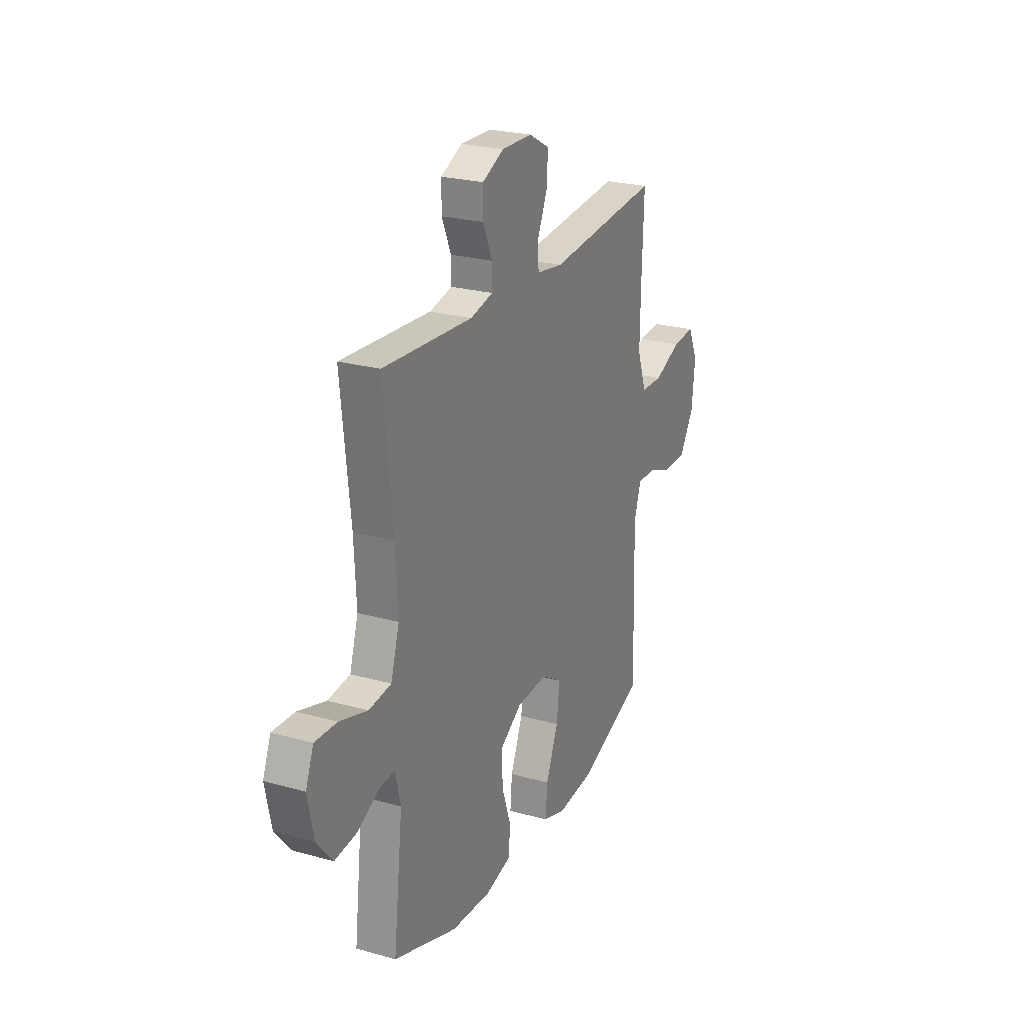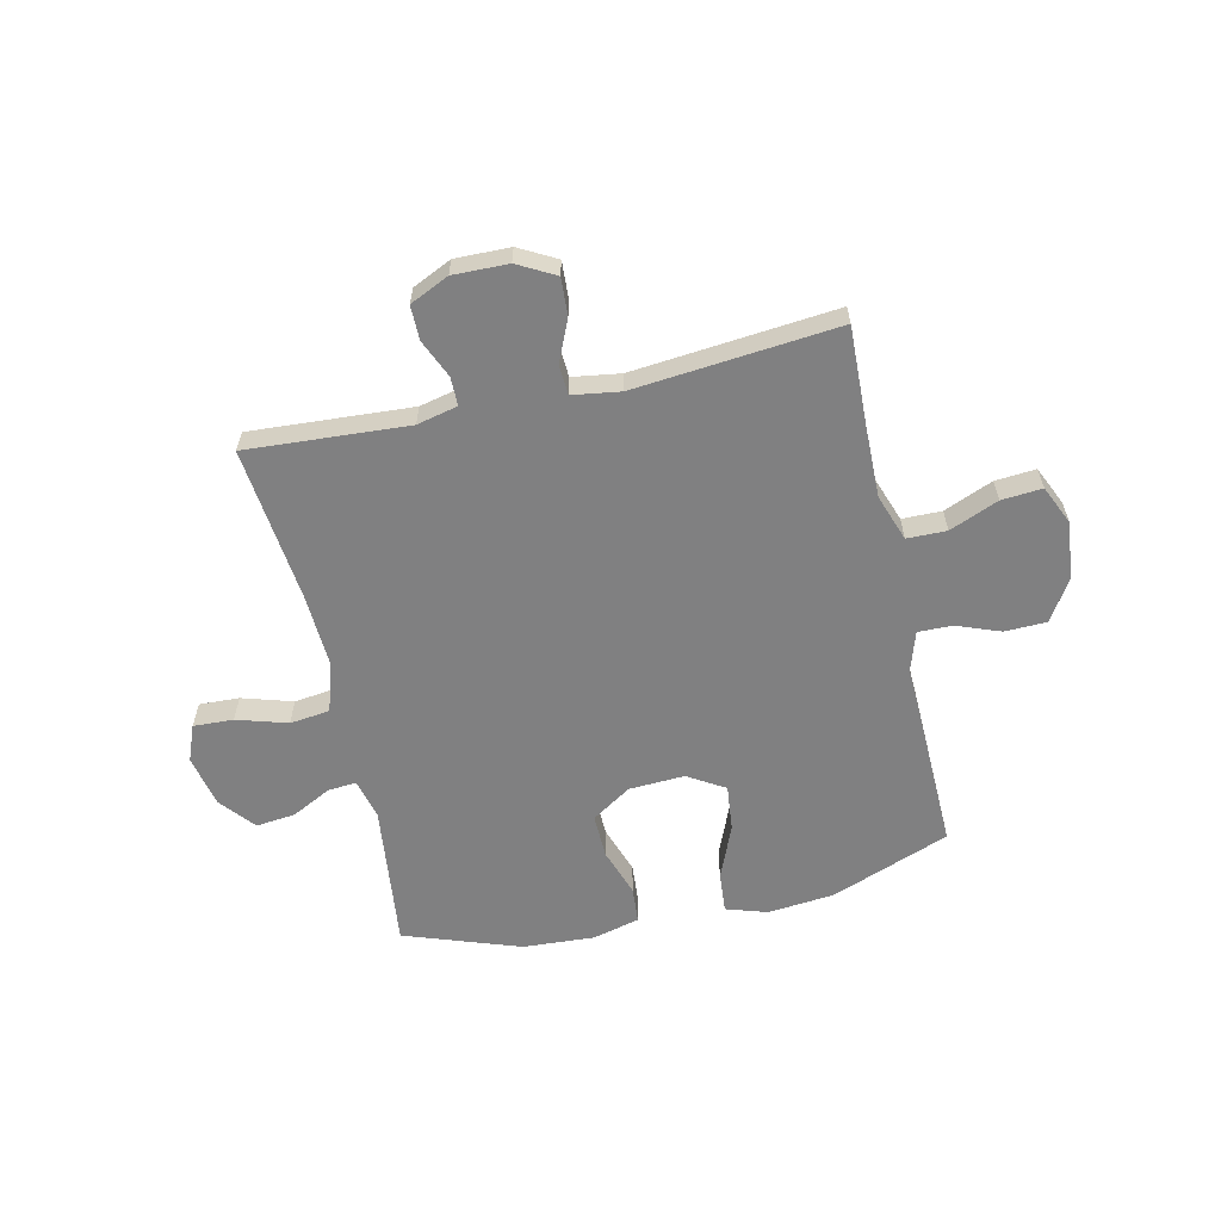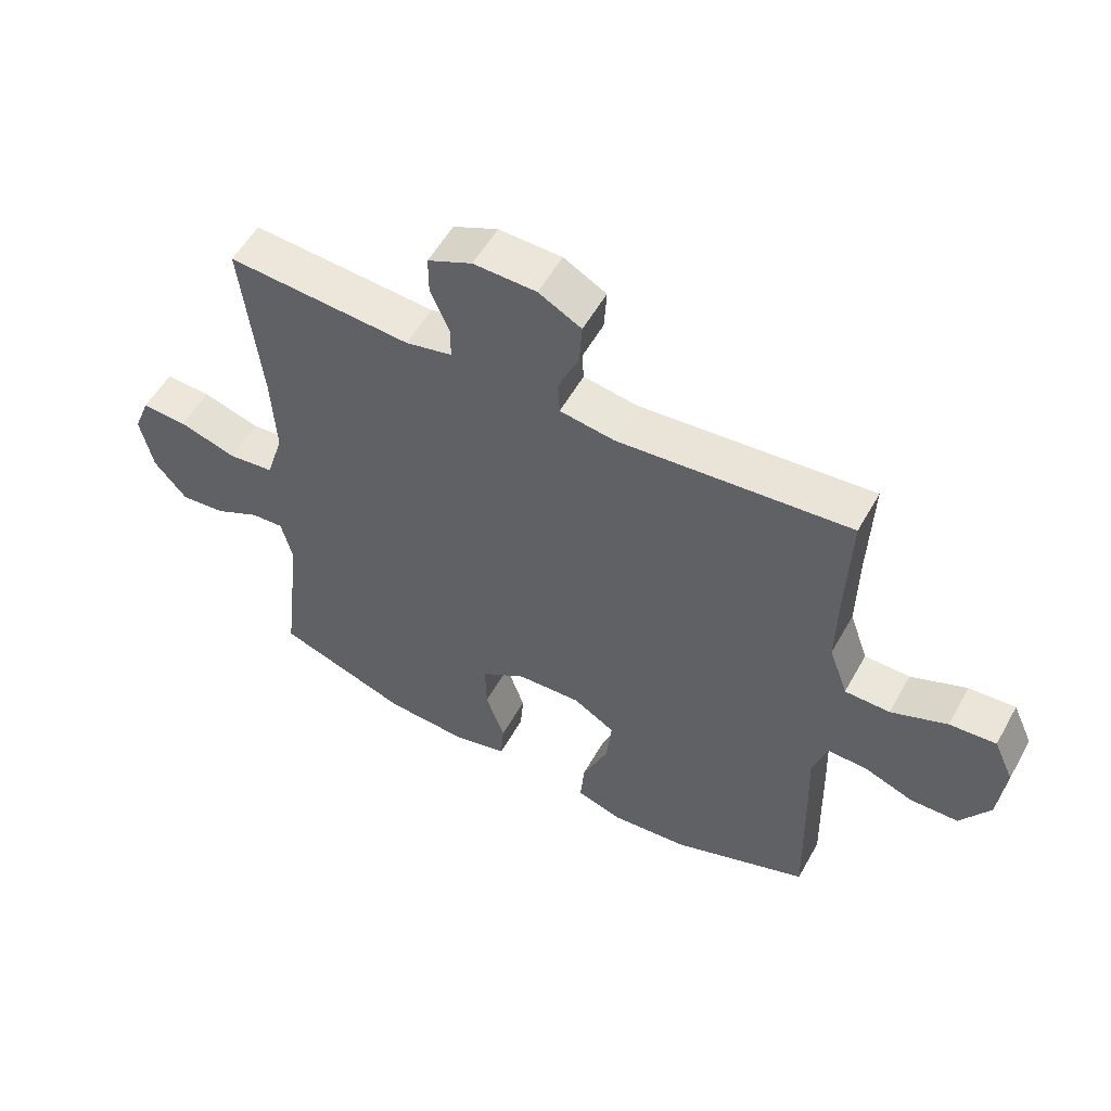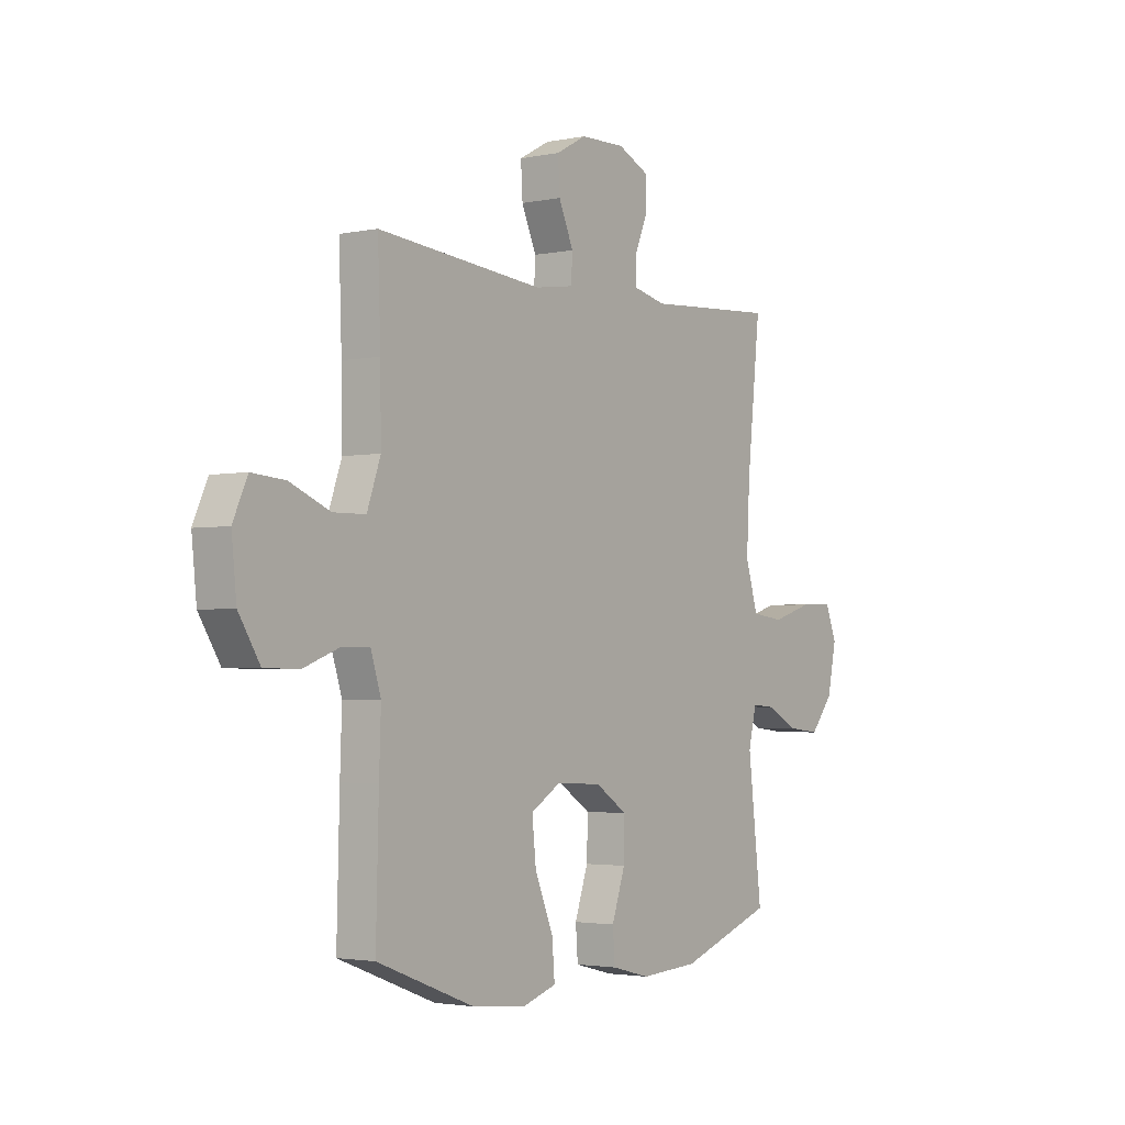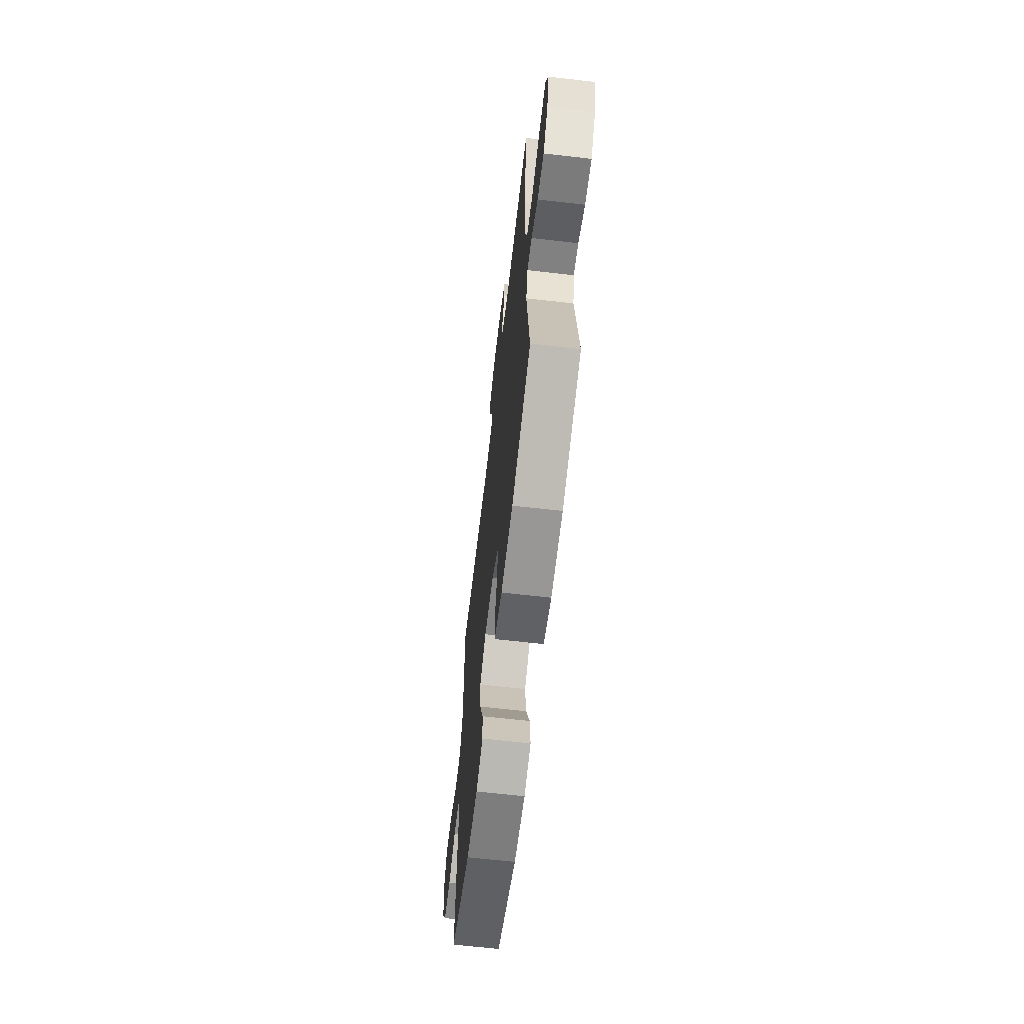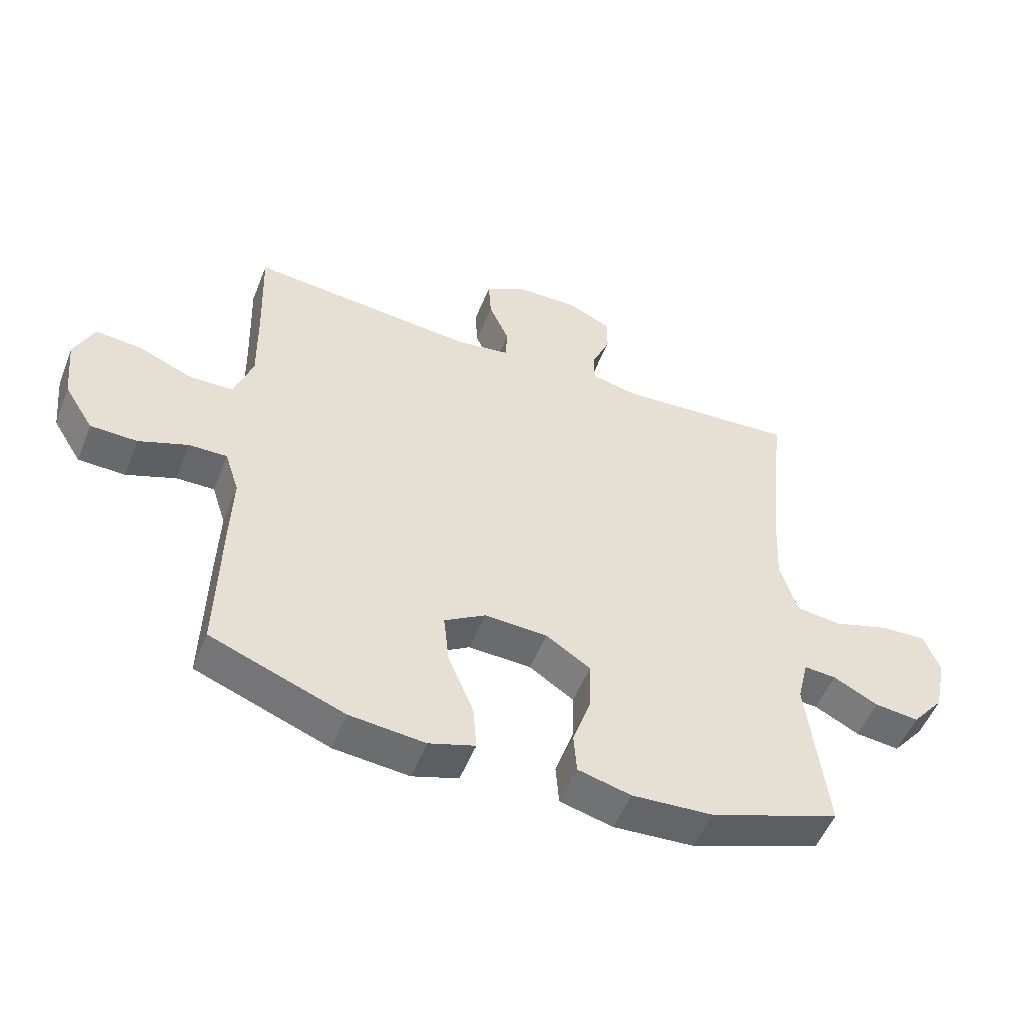
<metadata>
{"format":"obj","ext":"obj","renderer":"f3d","projection":"perspective","resolution":1024,"background":"white","views":[{"elev":24.3,"azim":-65.2,"up":"+Z"},{"elev":-60.1,"azim":12.7,"up":"+Y"},{"elev":55.3,"azim":28.9,"up":"+Z"},{"elev":-2.6,"azim":125.7,"up":"+Z"},{"elev":-64.8,"azim":-96.6,"up":"+Z"},{"elev":-52.5,"azim":158.6,"up":"+Z"}]}
</metadata>
<code>
v -0.5 0.07 0.5
v -0.206 0.07 0.481
v -0.132 0.07 0.498
v -0.132 0.07 0.55
v -0.162 0.07 0.62
v -0.162 0.07 0.682
v -0.091 0.07 0.715
v 0.009 0.07 0.713
v 0.077 0.07 0.676
v 0.073 0.07 0.608
v 0.04 0.07 0.533
v 0.043 0.07 0.478
v 0.13 0.07 0.465
v 0.5 0.07 0.5
v 0.494 0.07 0.324
v 0.492 0.07 0.191
v 0.522 0.07 0.106
v 0.594 0.07 0.105
v 0.683 0.07 0.142
v 0.757 0.07 0.148
v 0.789 0.07 0.077
v 0.778 0.07 -0.028
v 0.731 0.07 -0.103
v 0.655 0.07 -0.105
v 0.575 0.07 -0.075
v 0.513 0.07 -0.074
v 0.49 0.07 -0.146
v 0.494 0.07 -0.26
v 0.5 0.07 -0.5
v 0.283 0.07 -0.583
v 0.161 0.07 -0.595
v 0.086 0.07 -0.571
v 0.092 0.07 -0.497
v 0.133 0.07 -0.398
v 0.142 0.07 -0.314
v 0.075 0.07 -0.273
v -0.027 0.07 -0.278
v -0.099 0.07 -0.325
v -0.097 0.07 -0.406
v -0.067 0.07 -0.494
v -0.072 0.07 -0.56
v -0.158 0.07 -0.582
v -0.289 0.07 -0.574
v -0.5 0.07 -0.5
v -0.469 0.07 -0.235
v -0.487 0.07 -0.161
v -0.539 0.07 -0.165
v -0.611 0.07 -0.202
v -0.683 0.07 -0.21
v -0.735 0.07 -0.147
v -0.755 0.07 -0.052
v -0.729 0.07 0.014
v -0.656 0.07 0.011
v -0.564 0.07 -0.017
v -0.491 0.07 -0.008
v -0.463 0.07 0.083
v -0.47 0.07 0.22
v -0.5 0 0.5
v -0.206 0 0.481
v -0.132 0 0.498
v -0.132 0 0.55
v -0.162 0 0.62
v -0.162 0 0.682
v -0.091 0 0.715
v 0.009 0 0.713
v 0.077 0 0.676
v 0.073 0 0.608
v 0.04 0 0.533
v 0.043 0 0.478
v 0.13 0 0.465
v 0.5 0 0.5
v 0.494 0 0.324
v 0.492 0 0.191
v 0.522 0 0.106
v 0.594 0 0.105
v 0.683 0 0.142
v 0.757 0 0.148
v 0.789 0 0.077
v 0.778 0 -0.028
v 0.731 0 -0.103
v 0.655 0 -0.105
v 0.575 0 -0.075
v 0.513 0 -0.074
v 0.49 0 -0.146
v 0.494 0 -0.26
v 0.5 0 -0.5
v 0.283 0 -0.583
v 0.161 0 -0.595
v 0.086 0 -0.571
v 0.092 0 -0.497
v 0.133 0 -0.398
v 0.142 0 -0.314
v 0.075 0 -0.273
v -0.027 0 -0.278
v -0.099 0 -0.325
v -0.097 0 -0.406
v -0.067 0 -0.494
v -0.072 0 -0.56
v -0.158 0 -0.582
v -0.289 0 -0.574
v -0.5 0 -0.5
v -0.469 0 -0.235
v -0.487 0 -0.161
v -0.539 0 -0.165
v -0.611 0 -0.202
v -0.683 0 -0.21
v -0.735 0 -0.147
v -0.755 0 -0.052
v -0.729 0 0.014
v -0.656 0 0.011
v -0.564 0 -0.017
v -0.491 0 -0.008
v -0.463 0 0.083
v -0.47 0 0.22
f 52 53 54
f 51 52 54
f 50 51 54
f 49 50 54
f 48 49 54
f 47 48 54
f 46 47 54 55
f 45 46 55 56
f 43 44 45
f 42 43 45
f 41 42 45
f 40 41 45
f 39 40 45
f 38 39 45 56
f 32 33 34
f 31 32 34
f 30 31 34
f 29 30 34
f 28 29 34
f 27 28 34
f 26 27 34 35
f 23 24 25
f 22 23 25
f 21 22 25
f 20 21 25
f 19 20 25
f 18 19 25
f 17 18 25 26
f 26 35 36
f 17 26 36
f 16 17 36
f 13 14 15
f 16 36 37
f 15 16 37
f 13 15 37
f 12 13 37
f 9 10 11
f 8 9 11
f 7 8 11
f 6 7 11
f 5 6 11
f 4 5 11
f 57 1 2
f 57 2 3
f 56 57 3
f 38 56 3
f 12 37 38
f 11 12 38
f 4 11 38
f 3 4 38
f 111 110 109
f 111 109 108
f 111 108 107
f 111 107 106
f 111 106 105
f 111 105 104
f 112 111 104 103
f 113 112 103 102
f 102 101 100
f 102 100 99
f 102 99 98
f 102 98 97
f 102 97 96
f 113 102 96 95
f 91 90 89
f 91 89 88
f 91 88 87
f 91 87 86
f 91 86 85
f 91 85 84
f 92 91 84 83
f 82 81 80
f 82 80 79
f 82 79 78
f 82 78 77
f 82 77 76
f 82 76 75
f 83 82 75 74
f 93 92 83
f 93 83 74
f 93 74 73
f 72 71 70
f 94 93 73
f 94 73 72
f 94 72 70
f 94 70 69
f 68 67 66
f 68 66 65
f 68 65 64
f 68 64 63
f 68 63 62
f 68 62 61
f 59 58 114
f 60 59 114
f 60 114 113
f 60 113 95
f 95 94 69
f 95 69 68
f 95 68 61
f 95 61 60
f 1 58 59 2
f 2 59 60 3
f 3 60 61 4
f 4 61 62 5
f 5 62 63 6
f 6 63 64 7
f 7 64 65 8
f 8 65 66 9
f 9 66 67 10
f 10 67 68 11
f 11 68 69 12
f 12 69 70 13
f 13 70 71 14
f 14 71 72 15
f 15 72 73 16
f 16 73 74 17
f 17 74 75 18
f 18 75 76 19
f 19 76 77 20
f 20 77 78 21
f 21 78 79 22
f 22 79 80 23
f 23 80 81 24
f 24 81 82 25
f 25 82 83 26
f 26 83 84 27
f 27 84 85 28
f 28 85 86 29
f 29 86 87 30
f 30 87 88 31
f 31 88 89 32
f 32 89 90 33
f 33 90 91 34
f 34 91 92 35
f 35 92 93 36
f 36 93 94 37
f 37 94 95 38
f 38 95 96 39
f 39 96 97 40
f 40 97 98 41
f 41 98 99 42
f 42 99 100 43
f 43 100 101 44
f 44 101 102 45
f 45 102 103 46
f 46 103 104 47
f 47 104 105 48
f 48 105 106 49
f 49 106 107 50
f 50 107 108 51
f 51 108 109 52
f 52 109 110 53
f 53 110 111 54
f 54 111 112 55
f 55 112 113 56
f 56 113 114 57
f 57 114 58 1

</code>
